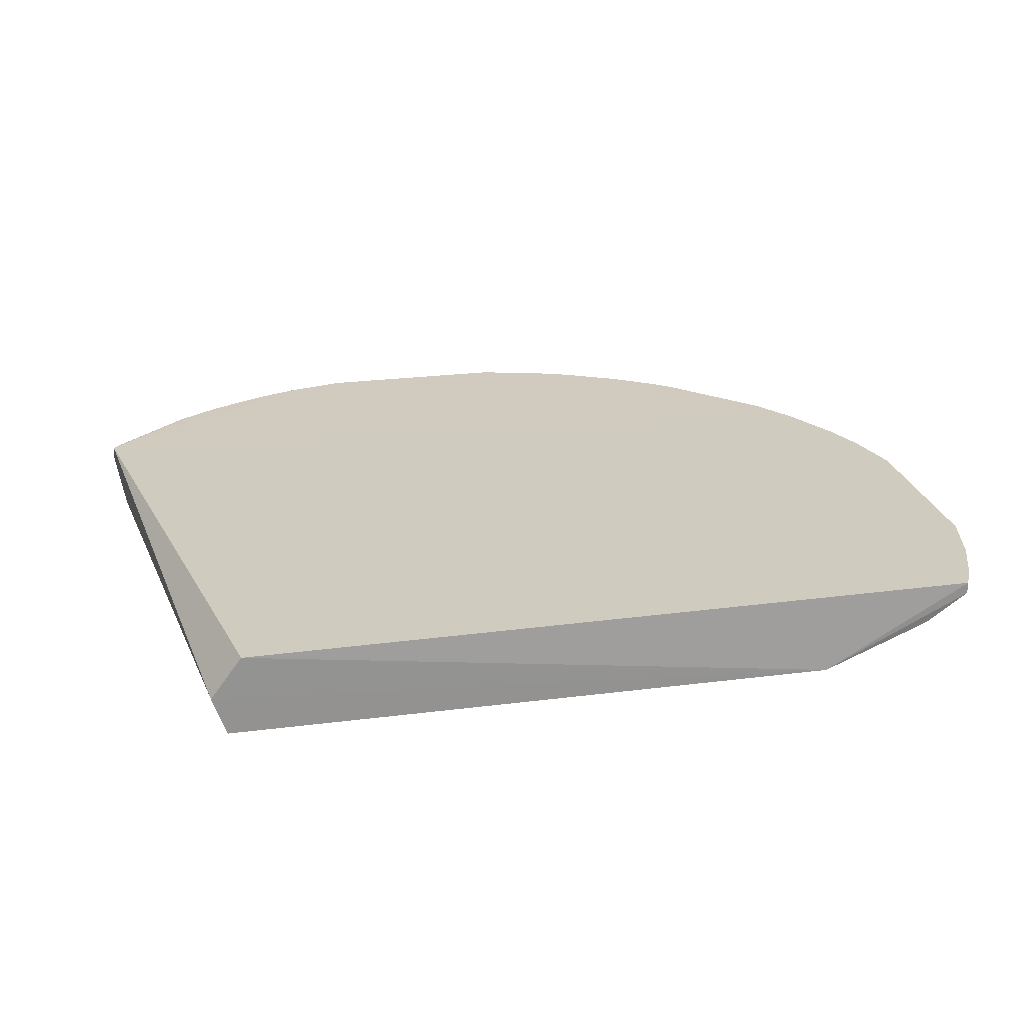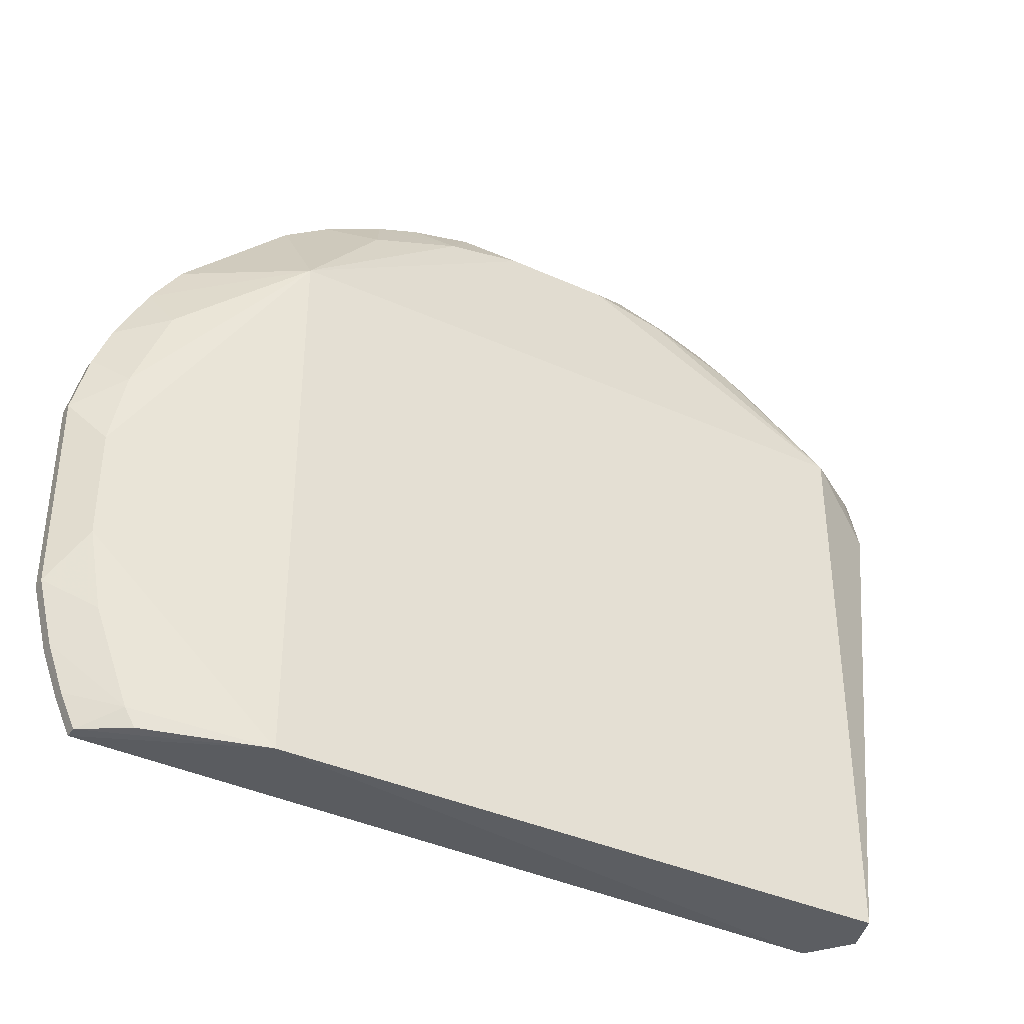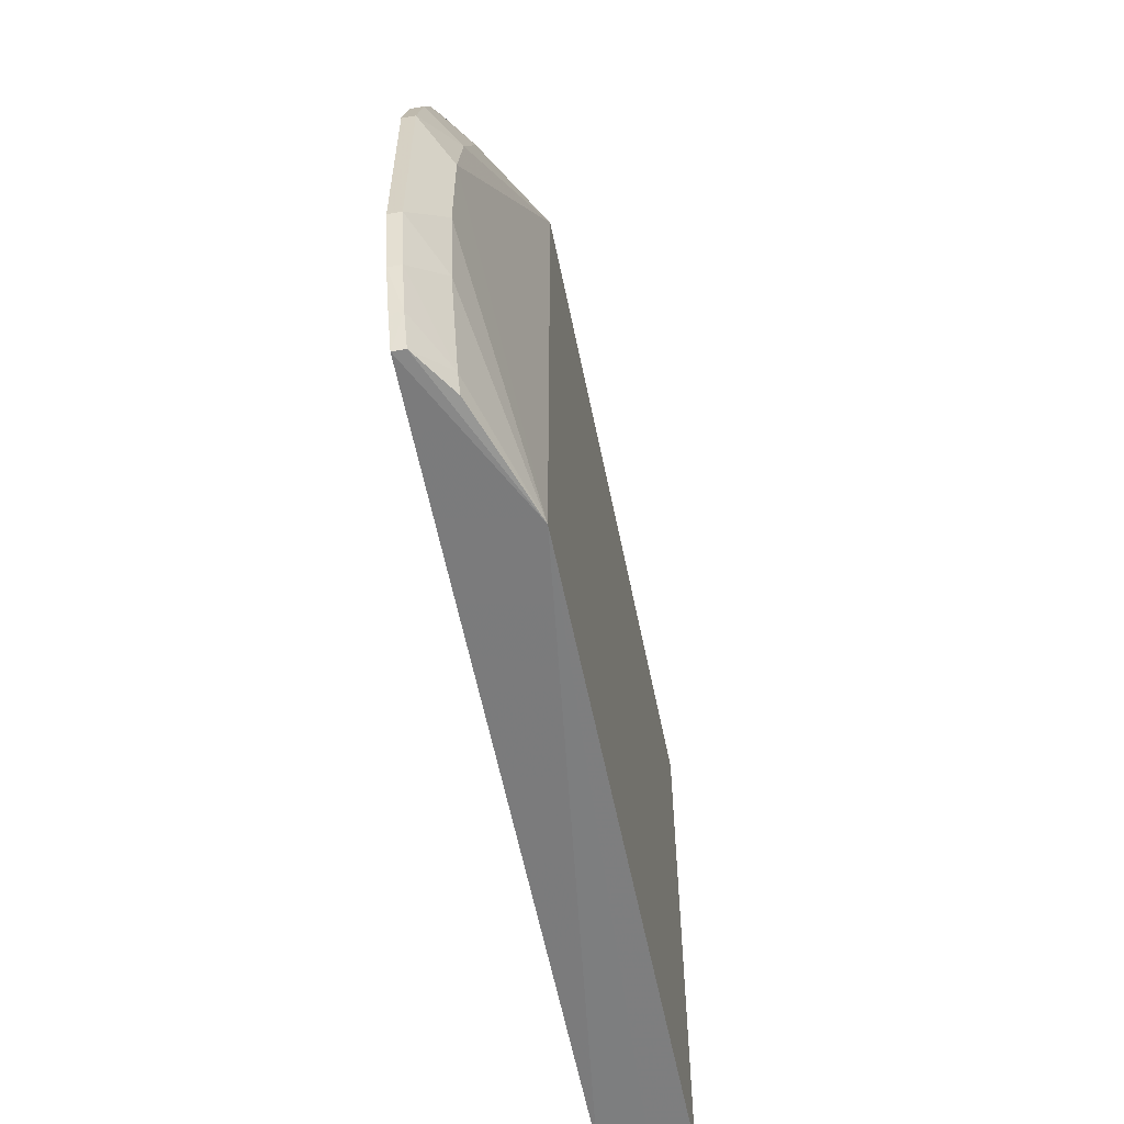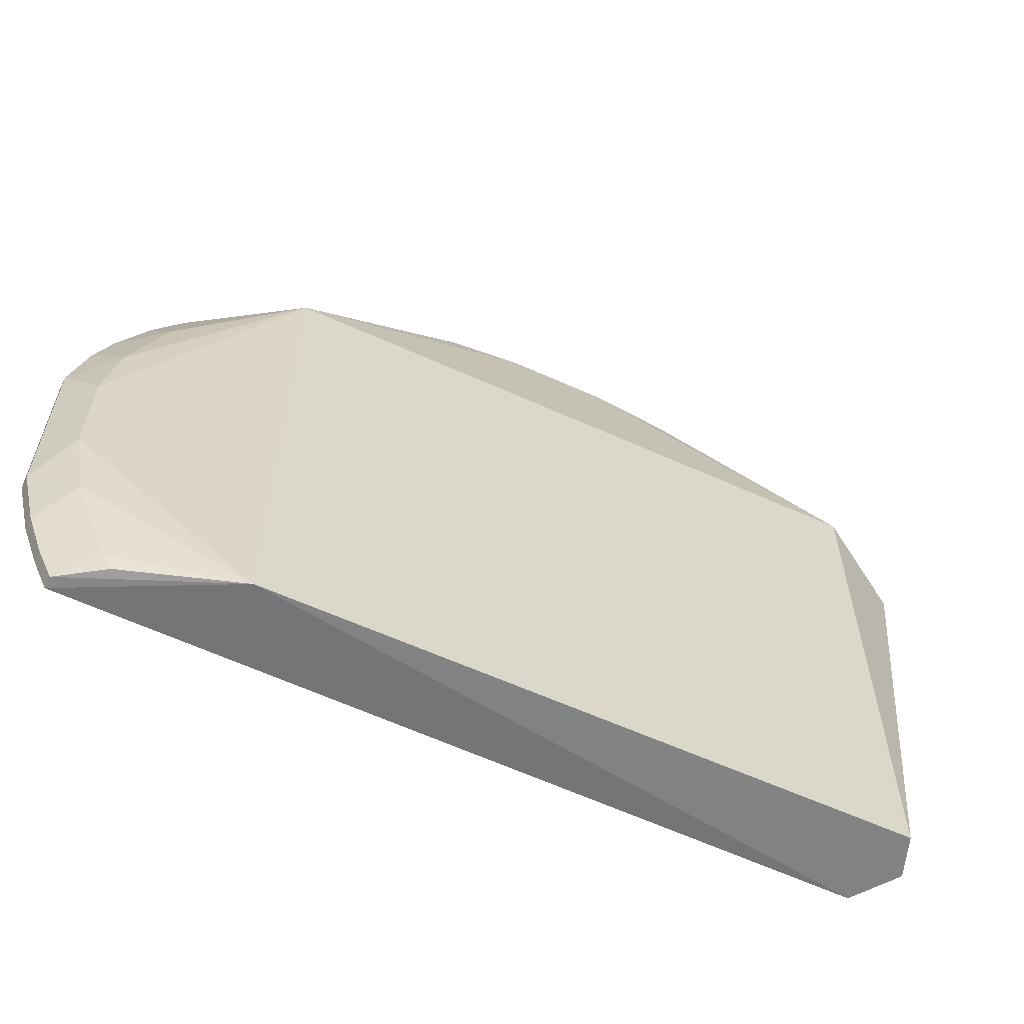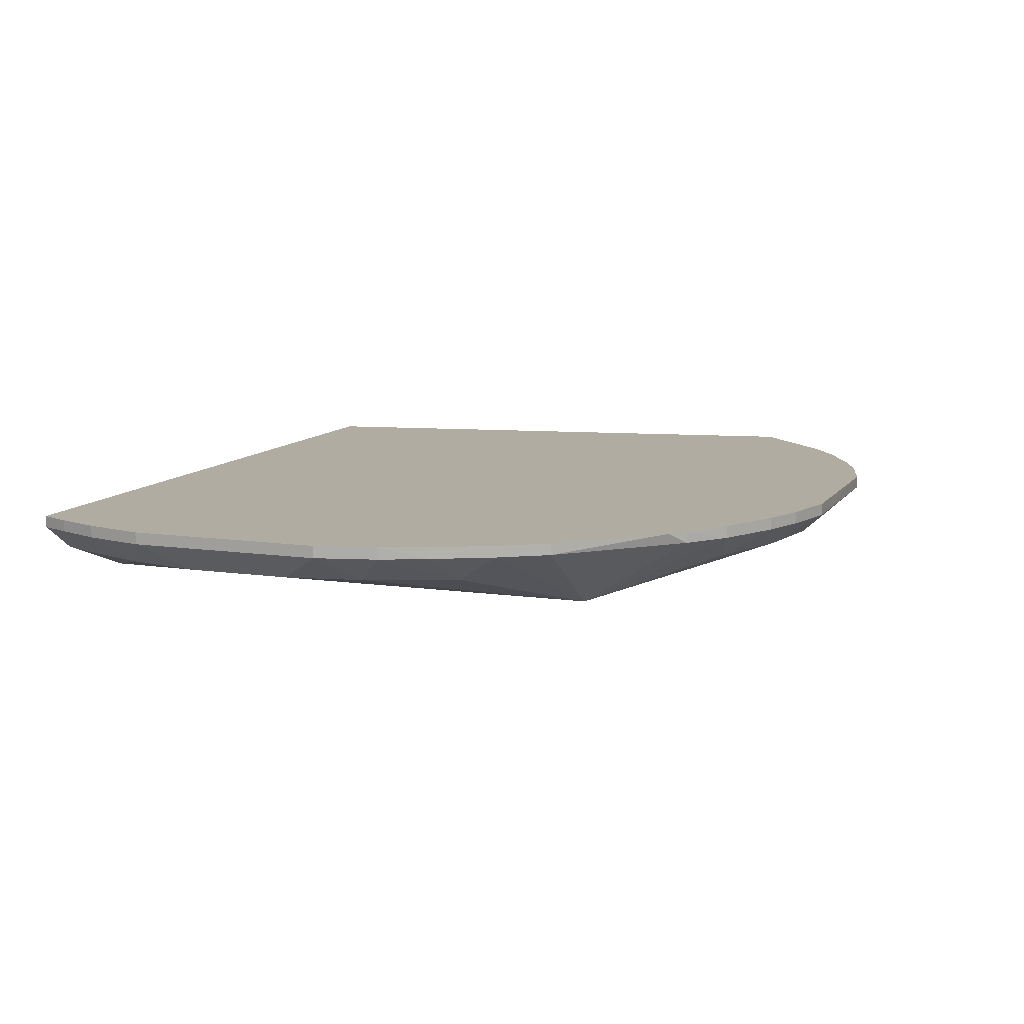
<metadata>
{"format":"obj","ext":"obj","renderer":"f3d","projection":"perspective","resolution":1024,"background":"white","views":[{"elev":23.7,"azim":-12.2,"up":"+Z"},{"elev":-37.9,"azim":150.0,"up":"+Y"},{"elev":-59.3,"azim":101.5,"up":"+Y"},{"elev":-60.8,"azim":155.2,"up":"+Y"},{"elev":10.1,"azim":110.8,"up":"+Z"}]}
</metadata>
<code>
v 0.6923 0.8524 1.054
v 1.078 -0.209 1.054
v 0.654 0.6528 0.8835
v -0.6535 0.6535 0.8835
v -0.6162 -0.5163 1.055
v 0.1124 1.014 0.9684
v 1.044 0.339 1.028
v 0.6534 -0.5161 0.8827
v 0.4316 1.01 1.028
v 1.045 0.3392 1.054
v 0.8811 0.6553 1.029
v 0.9791 -0.4989 1.054
v 1.013 -0.1126 0.9676
v -0.6536 -0.5162 0.8827
v 0.6553 0.8811 1.029
v 0.2738 0.982 0.9677
v -0.838 0.7072 1.055
v 1.078 0.209 1.054
v 0.9096 0.4635 0.9684
v 0.9438 0.5612 1.029
v 0.8814 0.6555 1.054
v 0.9096 -0.4635 0.9684
v 0.5613 0.9441 1.054
v 0.4635 0.9096 0.9684
v 0.209 1.078 1.028
v -0.6828 -0.5164 0.9669
v -0.816 0.5497 0.9669
v -0.4316 1.01 1.027
v 1.077 0.2088 1.028
v 1.013 0.1126 0.9676
v 1.01 0.4315 1.029
v 0.9441 0.5613 1.054
v 0.8882 -0.5005 0.9677
v 0.9827 -0.2738 0.9684
v 0.5613 0.9441 1.028
v 0.6555 0.8814 1.054
v 0.3392 1.045 1.028
v -0.8387 0.7077 1.026
v -0.2738 0.9827 0.9684
v -0.209 1.078 1.054
v 1.077 -0.2088 1.028
v 0.9824 0.2737 0.9679
v 1.01 0.4316 1.054
v 0.9785 -0.4986 1.028
v 0.209 1.078 1.054
v -0.7819 0.6559 0.9684
v -0.6553 0.8811 1.029
v -0.1124 1.014 0.9684
v -0.4635 0.9096 0.9684
v 1.044 -0.339 1.028
v 0.4316 1.01 1.054
v -0.8232 0.7253 1.027
v -0.5613 0.9441 1.054
v -0.2089 1.077 1.027
v -0.561 0.9438 1.027
v 1.01 -0.4315 1.029
v 1.045 -0.3392 1.054
v 0.3392 1.045 1.054
v -0.8241 0.7261 1.054
v -0.4316 1.01 1.054
v -0.3393 1.045 1.028
v 1.01 -0.4316 1.054
v -0.6555 0.8814 1.054
v -0.3392 1.045 1.054
f 6 3 4
f 8 4 3
f 12 5 8
f 14 4 8
f 15 11 3
f 15 1 11
f 16 3 6
f 18 7 10
f 18 5 2
f 18 17 5
f 18 10 17
f 20 19 3
f 20 3 11
f 21 11 1
f 21 20 11
f 21 1 17
f 24 16 9
f 24 3 16
f 25 16 6
f 26 5 17
f 26 14 8
f 26 8 5
f 27 4 14
f 27 14 26
f 29 7 18
f 29 18 2
f 30 13 8
f 30 8 3
f 31 10 7
f 31 7 19
f 31 19 20
f 32 20 21
f 32 21 17
f 33 8 22
f 34 22 8
f 34 8 13
f 35 24 9
f 35 15 3
f 35 3 24
f 36 1 15
f 36 35 23
f 36 15 35
f 36 23 17
f 36 17 1
f 37 9 16
f 37 16 25
f 38 27 26
f 38 26 17
f 41 29 2
f 41 30 29
f 41 13 30
f 41 34 13
f 42 30 3
f 42 3 19
f 42 19 7
f 42 7 29
f 42 29 30
f 43 10 31
f 43 31 20
f 43 20 32
f 43 32 17
f 43 17 10
f 44 33 22
f 44 12 8
f 44 8 33
f 45 37 25
f 45 25 40
f 45 40 17
f 46 38 4
f 46 4 27
f 46 27 38
f 48 6 4
f 48 4 39
f 49 39 4
f 49 28 39
f 50 22 34
f 50 34 41
f 50 41 2
f 51 9 37
f 51 35 9
f 51 23 35
f 51 17 23
f 52 47 4
f 52 4 38
f 54 48 39
f 54 40 25
f 54 25 6
f 54 6 48
f 55 28 49
f 55 47 53
f 55 49 4
f 55 4 47
f 56 44 22
f 56 22 50
f 56 12 44
f 57 50 2
f 57 56 50
f 57 2 5
f 58 51 37
f 58 37 45
f 58 45 17
f 58 17 51
f 59 52 38
f 59 38 17
f 59 47 52
f 60 55 53
f 60 28 55
f 60 53 17
f 61 54 39
f 61 39 28
f 61 40 54
f 61 28 60
f 62 12 56
f 62 56 57
f 62 57 5
f 62 5 12
f 63 53 47
f 63 47 59
f 63 59 17
f 63 17 53
f 64 61 60
f 64 40 61
f 64 60 17
f 64 17 40

</code>
